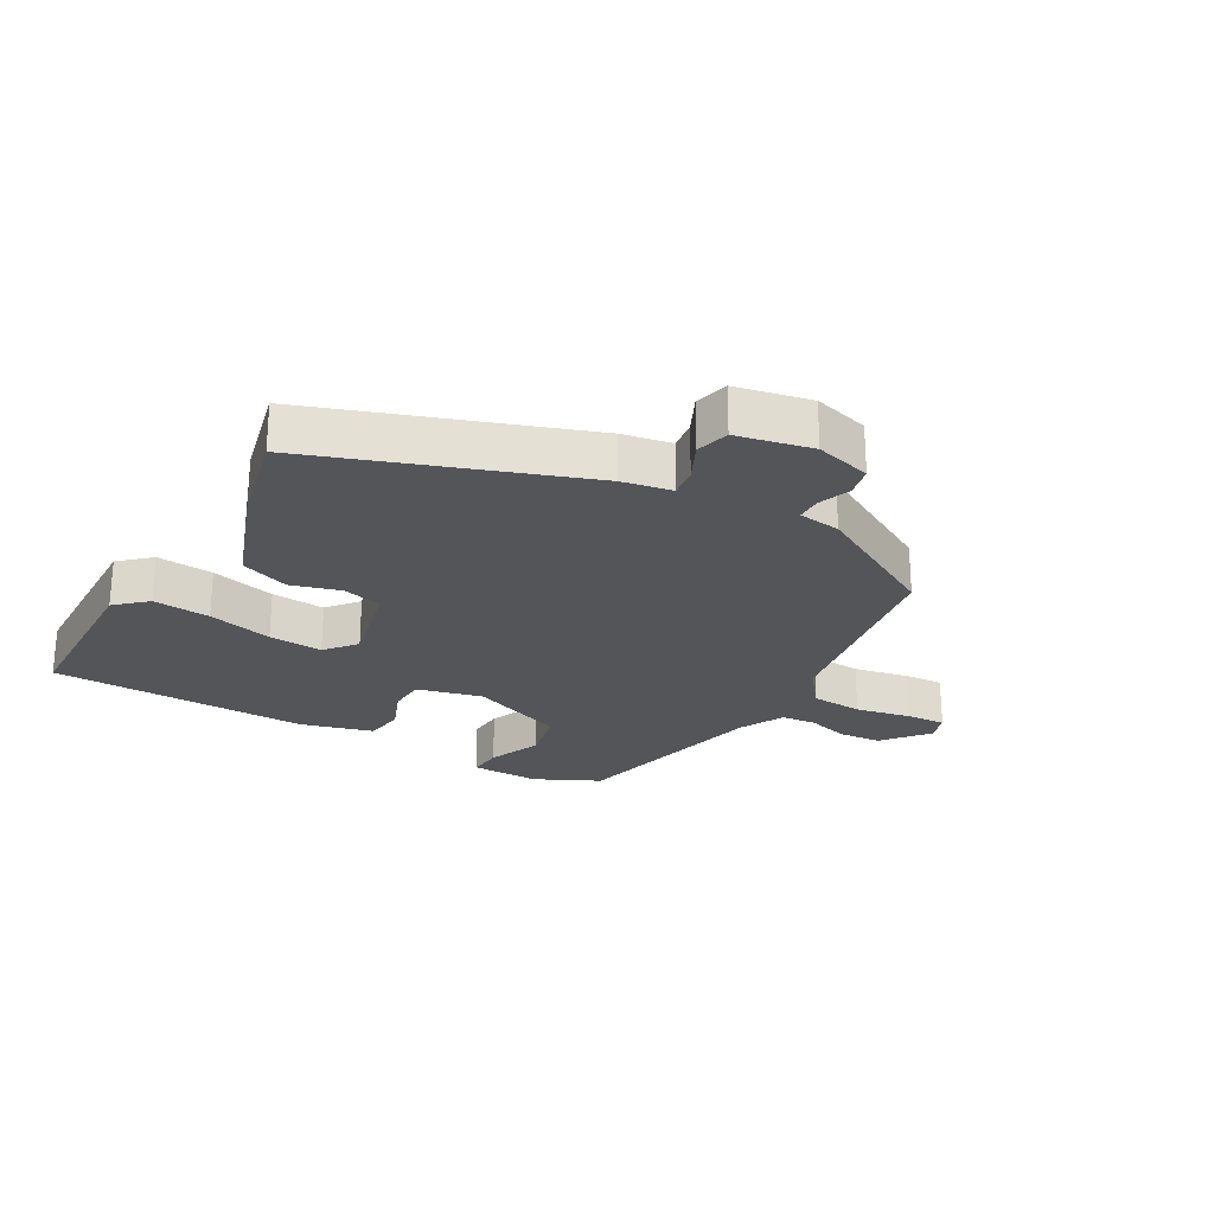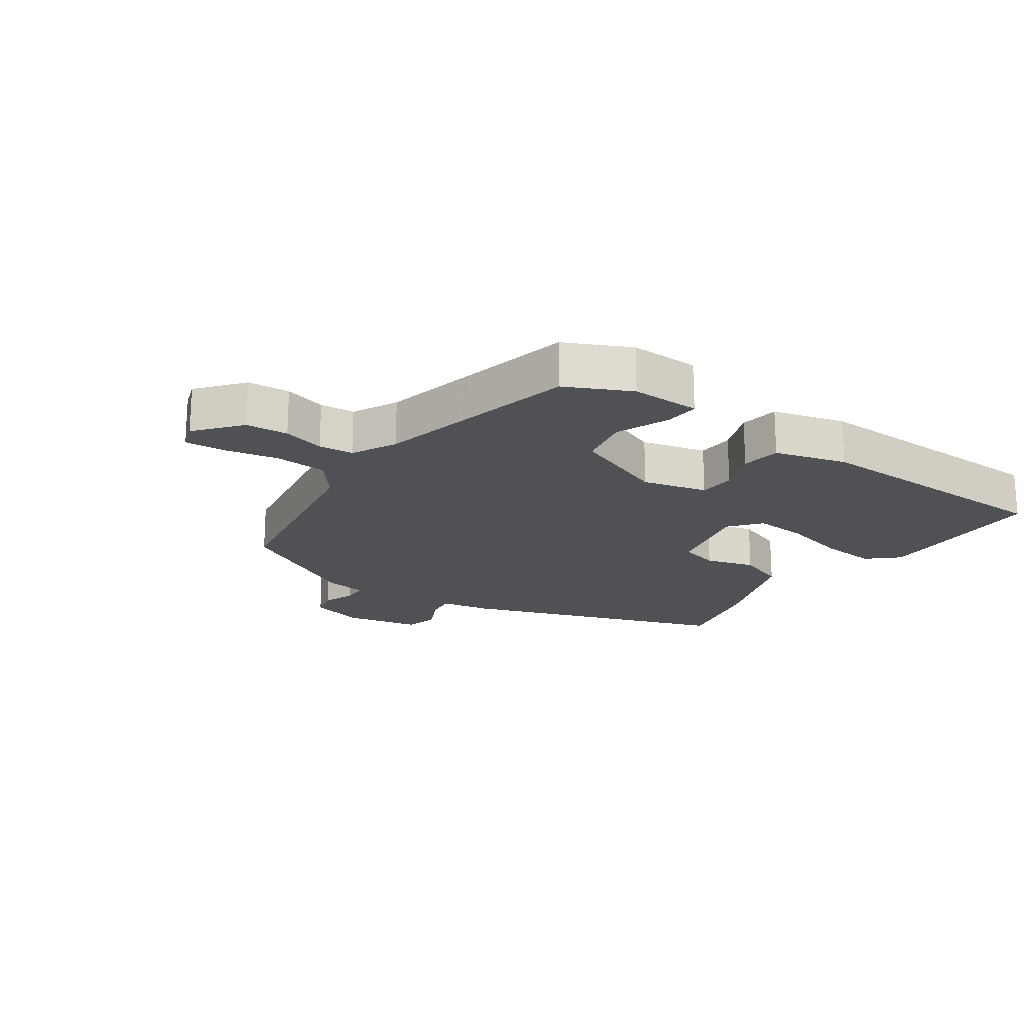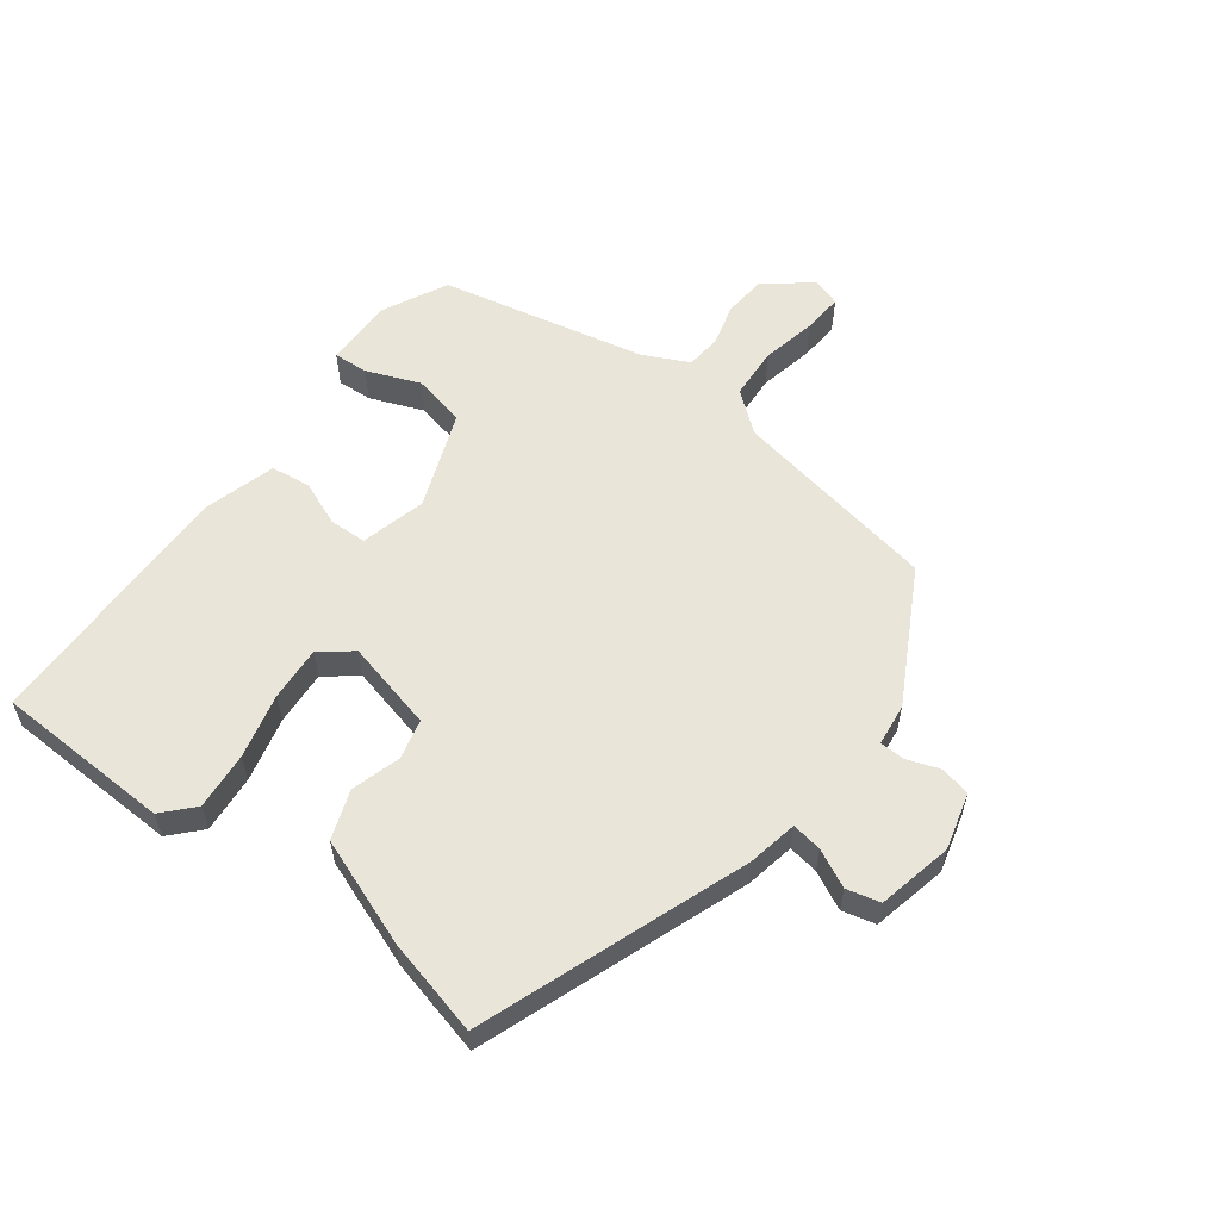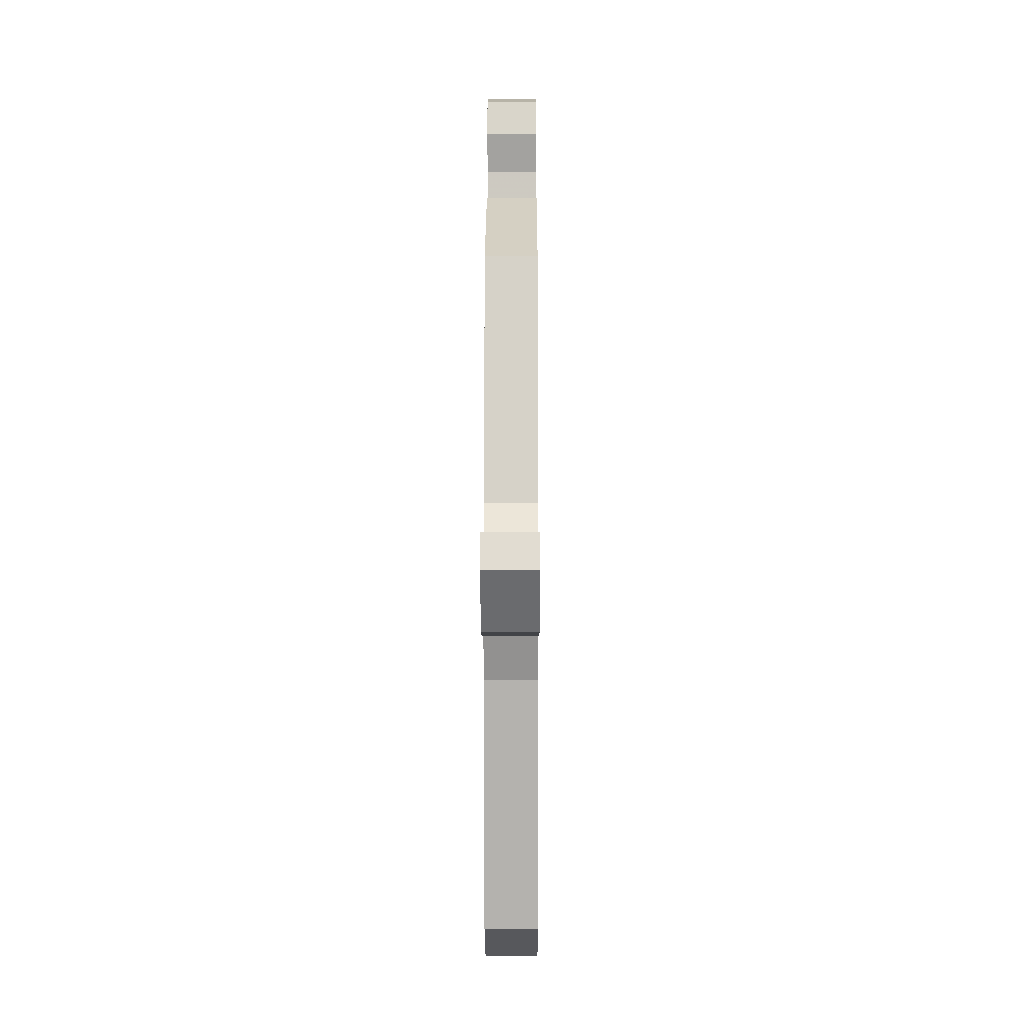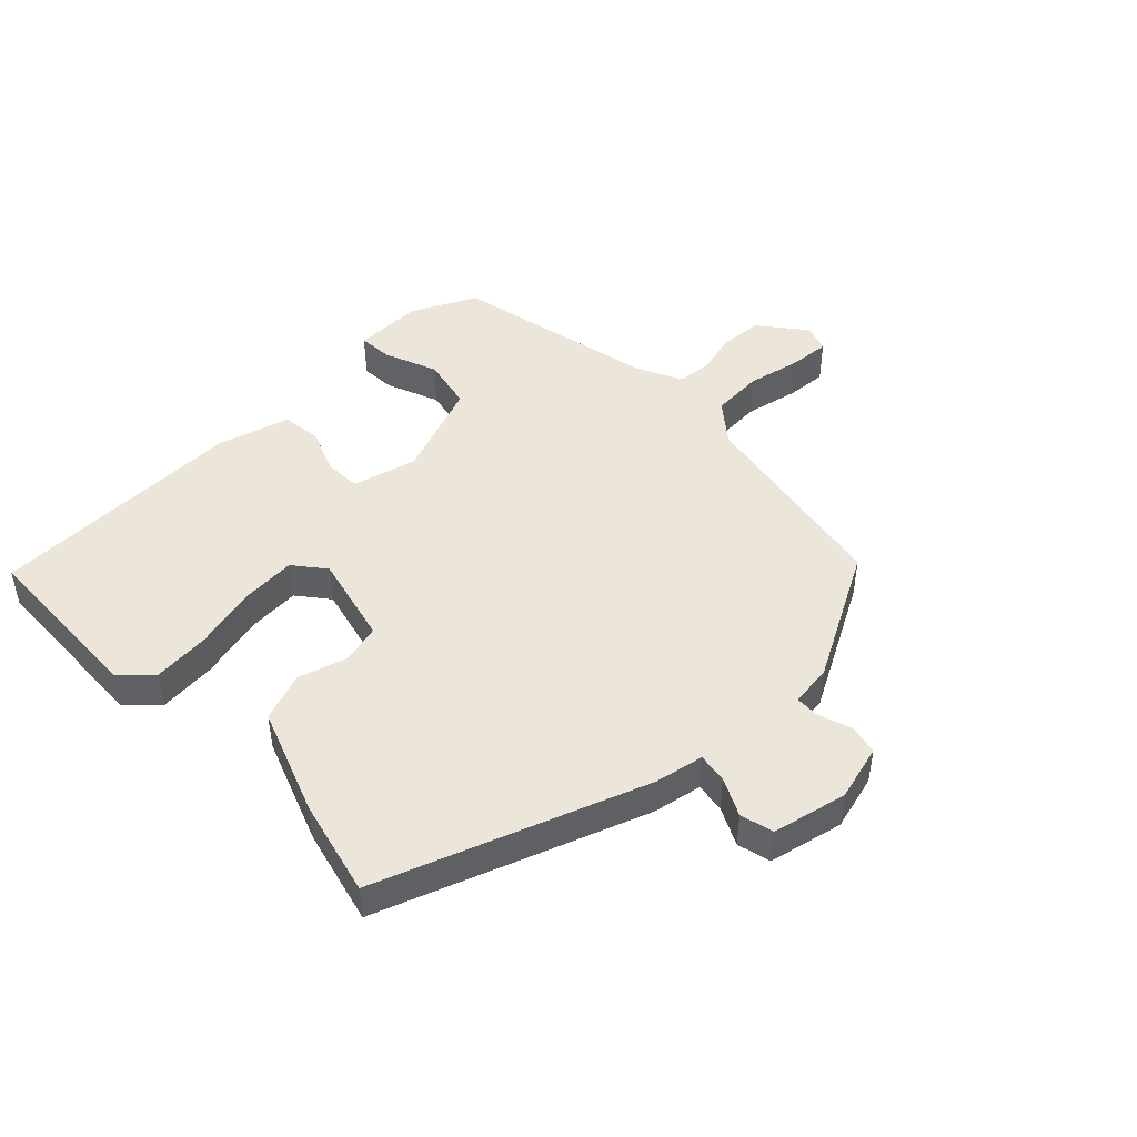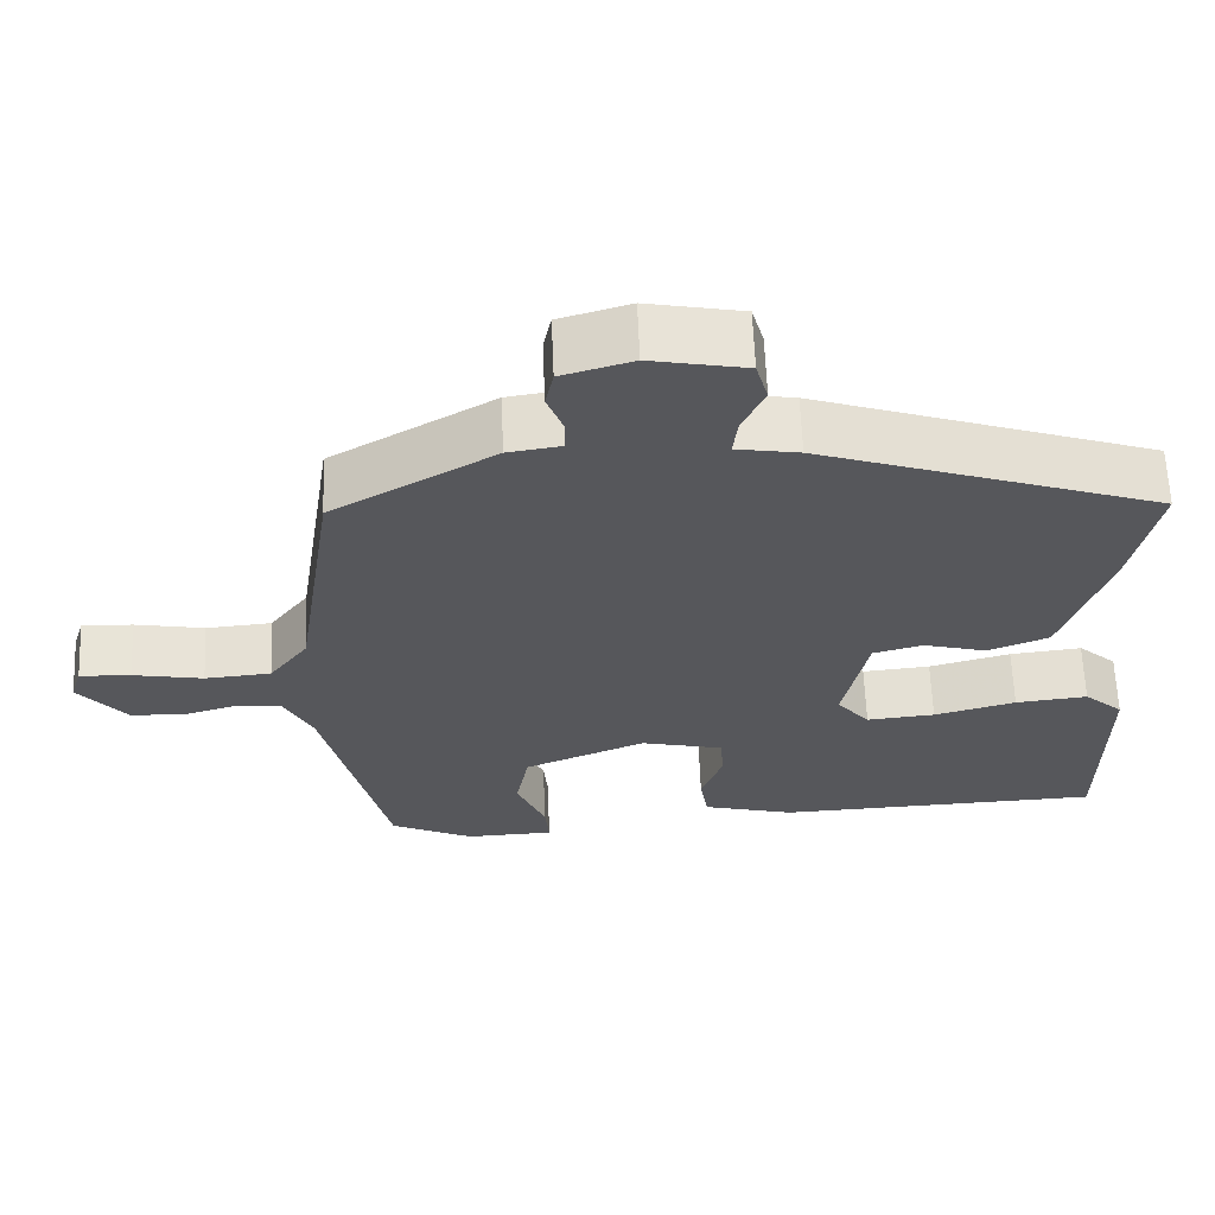
<metadata>
{"format":"obj","ext":"obj","renderer":"f3d","projection":"perspective","resolution":1024,"background":"white","views":[{"elev":-24.6,"azim":-28.8,"up":"+Y"},{"elev":-19.7,"azim":146.1,"up":"+Y"},{"elev":58.1,"azim":-51.5,"up":"+Y"},{"elev":-3.6,"azim":90.2,"up":"+Z"},{"elev":46.8,"azim":-42.6,"up":"+Y"},{"elev":62.5,"azim":177.7,"up":"+Z"}]}
</metadata>
<code>
v -0.519 0.07 -0.473
v -0.521 0.07 -0.192
v -0.472 0.07 -0.149
v -0.381 0.07 -0.159
v -0.278 0.07 -0.187
v -0.192 0.07 -0.195
v -0.151 0.07 -0.146
v -0.182 0.07 -0.001
v -0.245 0.07 0.016
v -0.324 0.07 -0.005
v -0.401 0.07 0.025
v -0.46 0.07 0.197
v -0.494 0.07 0.352
v -0.067 0.07 0.495
v 0.012 0.07 0.508
v 0.006 0.07 0.556
v -0.022 0.07 0.617
v -0.007 0.07 0.67
v 0.113 0.07 0.693
v 0.202 0.07 0.667
v 0.212 0.07 0.619
v 0.192 0.07 0.567
v 0.192 0.07 0.527
v 0.259 0.07 0.517
v 0.463 0.07 0.399
v 0.513 0.07 0.068
v 0.562 0.07 0.003
v 0.645 0.07 -0.004
v 0.733 0.07 0.012
v 0.797 0.07 0.015
v 0.811 0.07 -0.03
v 0.751 0.07 -0.101
v 0.683 0.07 -0.105
v 0.616 0.07 -0.085
v 0.56 0.07 -0.089
v 0.523 0.07 -0.16
v 0.443 0.07 -0.485
v 0.339 0.07 -0.533
v 0.228 0.07 -0.529
v 0.233 0.07 -0.474
v 0.269 0.07 -0.39
v 0.253 0.07 -0.305
v 0.1 0.07 -0.242
v -0.004 0.07 -0.266
v -0.008 0.07 -0.325
v 0.019 0.07 -0.397
v 0.009 0.07 -0.46
v -0.107 0.07 -0.49
v -0.519 0 -0.473
v -0.521 0 -0.192
v -0.472 0 -0.149
v -0.381 0 -0.159
v -0.278 0 -0.187
v -0.192 0 -0.195
v -0.151 0 -0.146
v -0.182 0 -0.001
v -0.245 0 0.016
v -0.324 0 -0.005
v -0.401 0 0.025
v -0.46 0 0.197
v -0.494 0 0.352
v -0.067 0 0.495
v 0.012 0 0.508
v 0.006 0 0.556
v -0.022 0 0.617
v -0.007 0 0.67
v 0.113 0 0.693
v 0.202 0 0.667
v 0.212 0 0.619
v 0.192 0 0.567
v 0.192 0 0.527
v 0.259 0 0.517
v 0.463 0 0.399
v 0.513 0 0.068
v 0.562 0 0.003
v 0.645 0 -0.004
v 0.733 0 0.012
v 0.797 0 0.015
v 0.811 0 -0.03
v 0.751 0 -0.101
v 0.683 0 -0.105
v 0.616 0 -0.085
v 0.56 0 -0.089
v 0.523 0 -0.16
v 0.443 0 -0.485
v 0.339 0 -0.533
v 0.228 0 -0.529
v 0.233 0 -0.474
v 0.269 0 -0.39
v 0.253 0 -0.305
v 0.1 0 -0.242
v -0.004 0 -0.266
v -0.008 0 -0.325
v 0.019 0 -0.397
v 0.009 0 -0.46
v -0.107 0 -0.49
f 45 46 47 48
f 44 45 48 1
f 38 39 40 41
f 36 37 38 41
f 35 36 41 42
f 31 32 33 34
f 31 34 35
f 28 29 30 31
f 27 28 31 35
f 26 27 35 42
f 23 24 25 26
f 19 20 21 22
f 19 22 23
f 16 17 18 19
f 15 16 19 23
f 9 10 11 12
f 8 9 12 13
f 2 3 4 5
f 44 1 2 5
f 43 44 5 6
f 26 42 43
f 8 13 14 15
f 7 8 15 23
f 26 43 6 7
f 7 23 26
f 96 95 94 93
f 49 96 93 92
f 89 88 87 86
f 89 86 85 84
f 90 89 84 83
f 82 81 80 79
f 83 82 79
f 79 78 77 76
f 83 79 76 75
f 90 83 75 74
f 74 73 72 71
f 70 69 68 67
f 71 70 67
f 67 66 65 64
f 71 67 64 63
f 60 59 58 57
f 61 60 57 56
f 53 52 51 50
f 53 50 49 92
f 54 53 92 91
f 91 90 74
f 63 62 61 56
f 71 63 56 55
f 55 54 91 74
f 74 71 55
f 1 49 50 2
f 2 50 51 3
f 3 51 52 4
f 4 52 53 5
f 5 53 54 6
f 6 54 55 7
f 7 55 56 8
f 8 56 57 9
f 9 57 58 10
f 10 58 59 11
f 11 59 60 12
f 12 60 61 13
f 13 61 62 14
f 14 62 63 15
f 15 63 64 16
f 16 64 65 17
f 17 65 66 18
f 18 66 67 19
f 19 67 68 20
f 20 68 69 21
f 21 69 70 22
f 22 70 71 23
f 23 71 72 24
f 24 72 73 25
f 25 73 74 26
f 26 74 75 27
f 27 75 76 28
f 28 76 77 29
f 29 77 78 30
f 30 78 79 31
f 31 79 80 32
f 32 80 81 33
f 33 81 82 34
f 34 82 83 35
f 35 83 84 36
f 36 84 85 37
f 37 85 86 38
f 38 86 87 39
f 39 87 88 40
f 40 88 89 41
f 41 89 90 42
f 42 90 91 43
f 43 91 92 44
f 44 92 93 45
f 45 93 94 46
f 46 94 95 47
f 47 95 96 48
f 48 96 49 1

</code>
